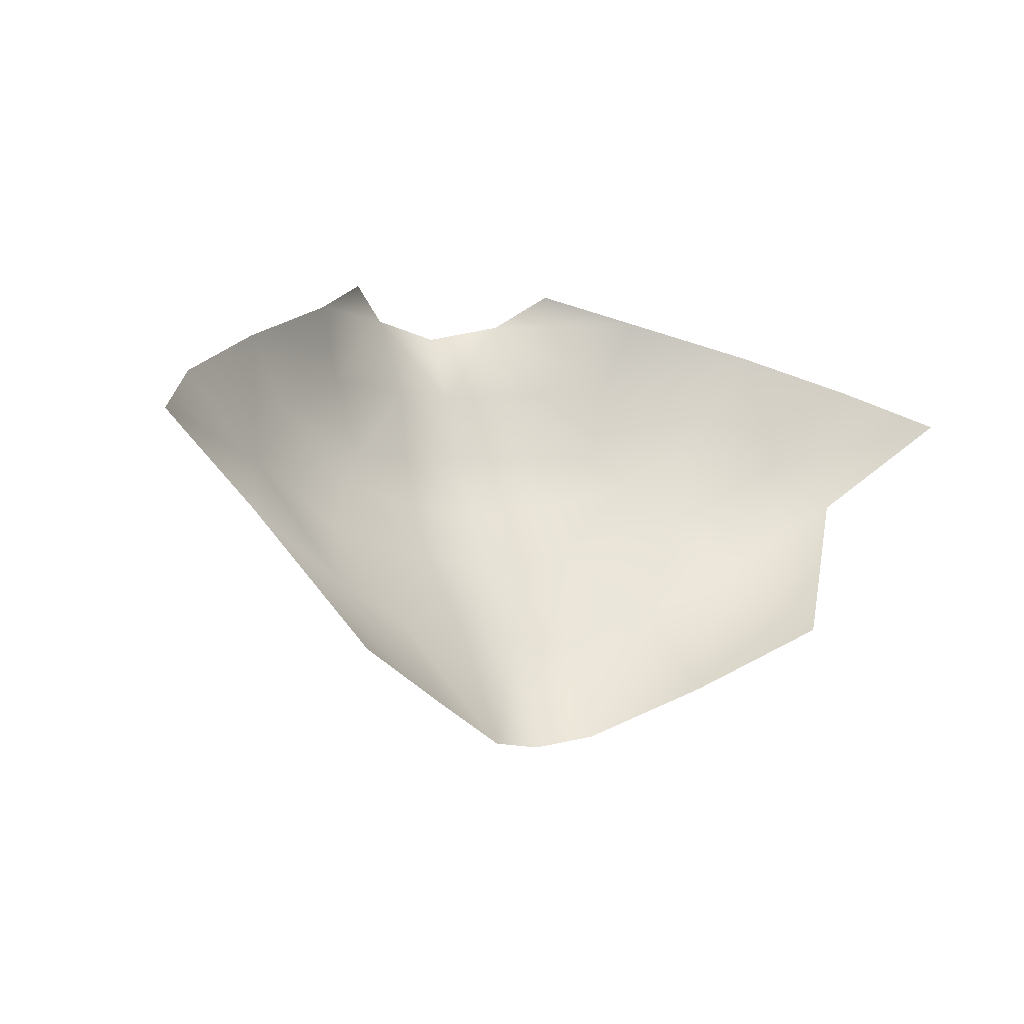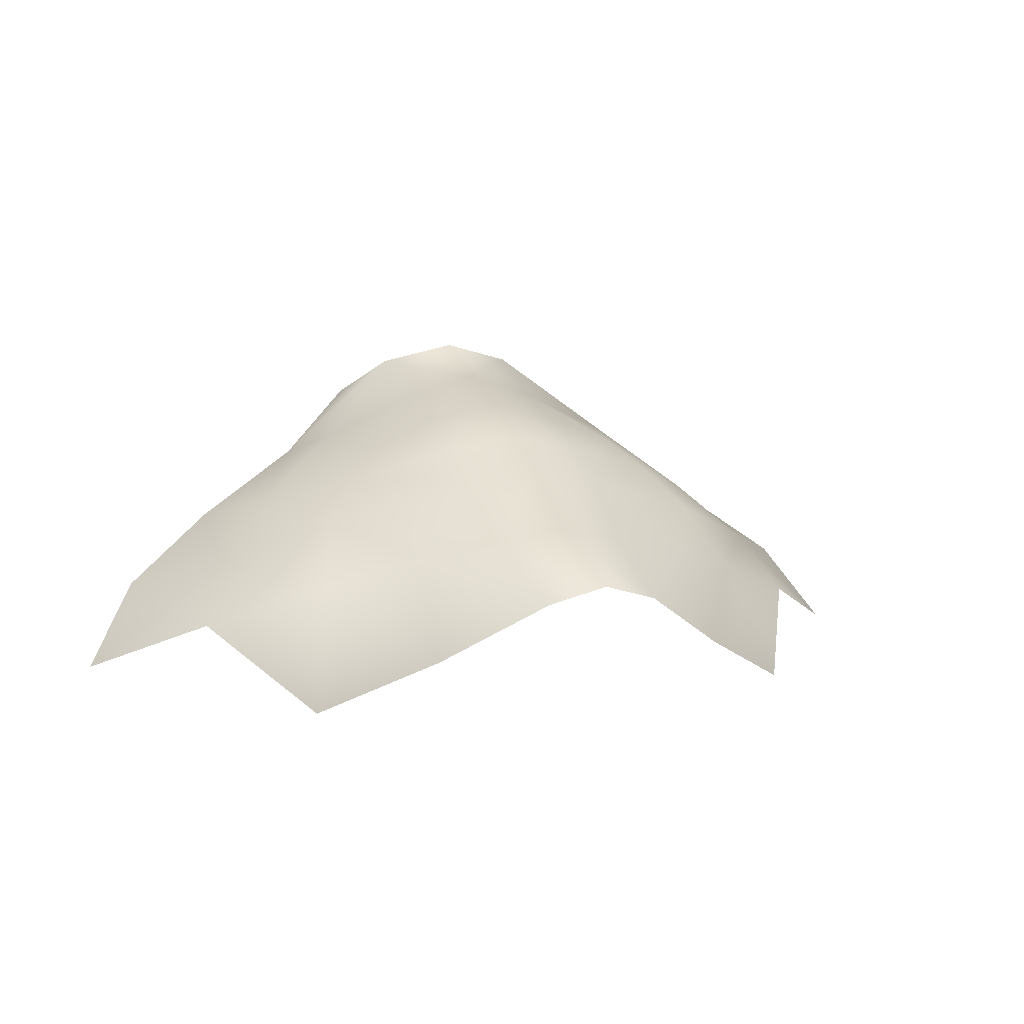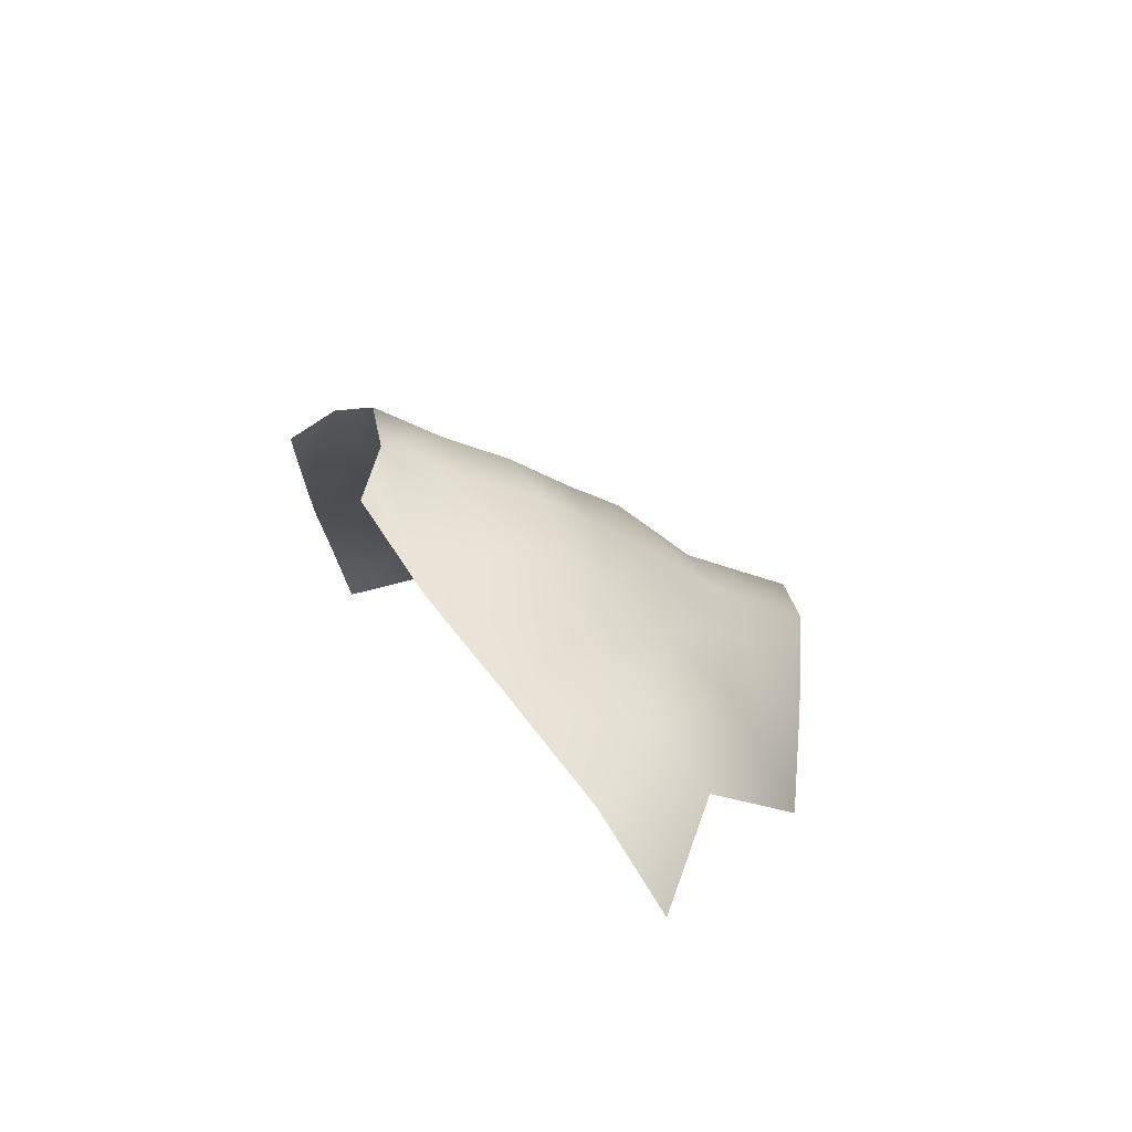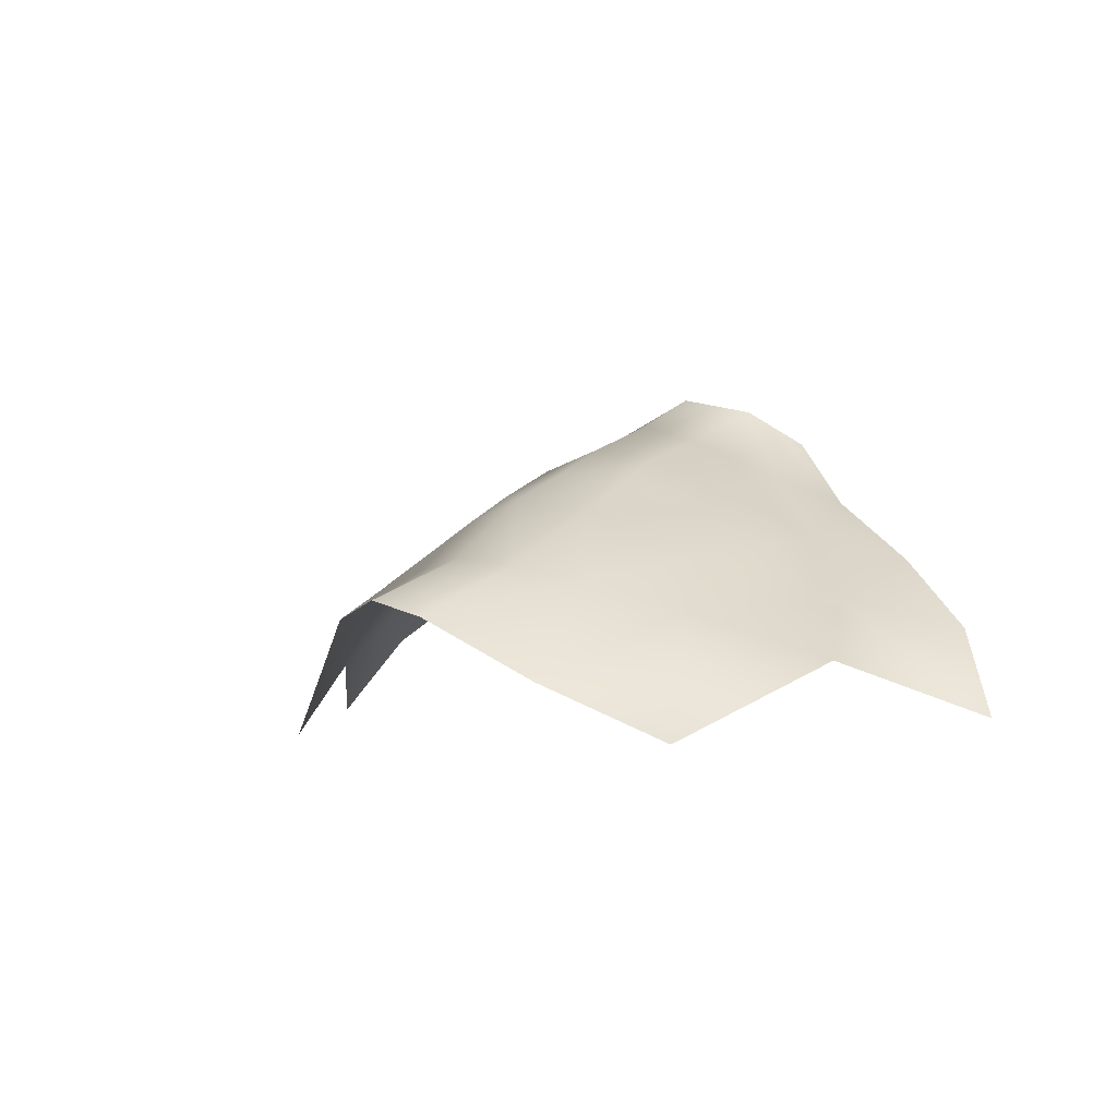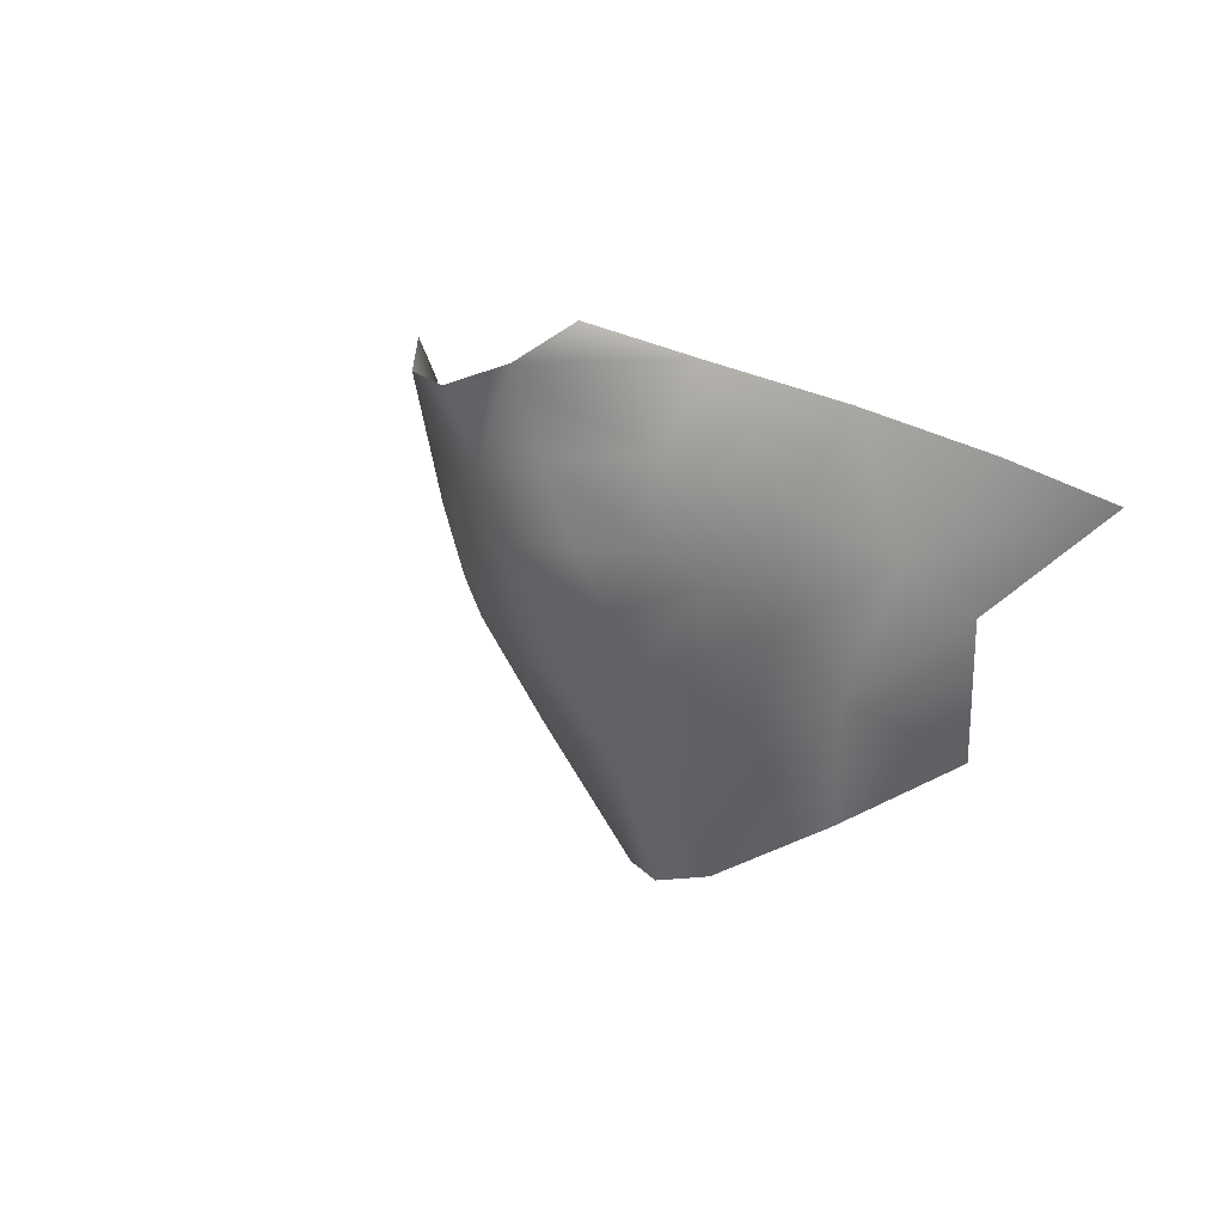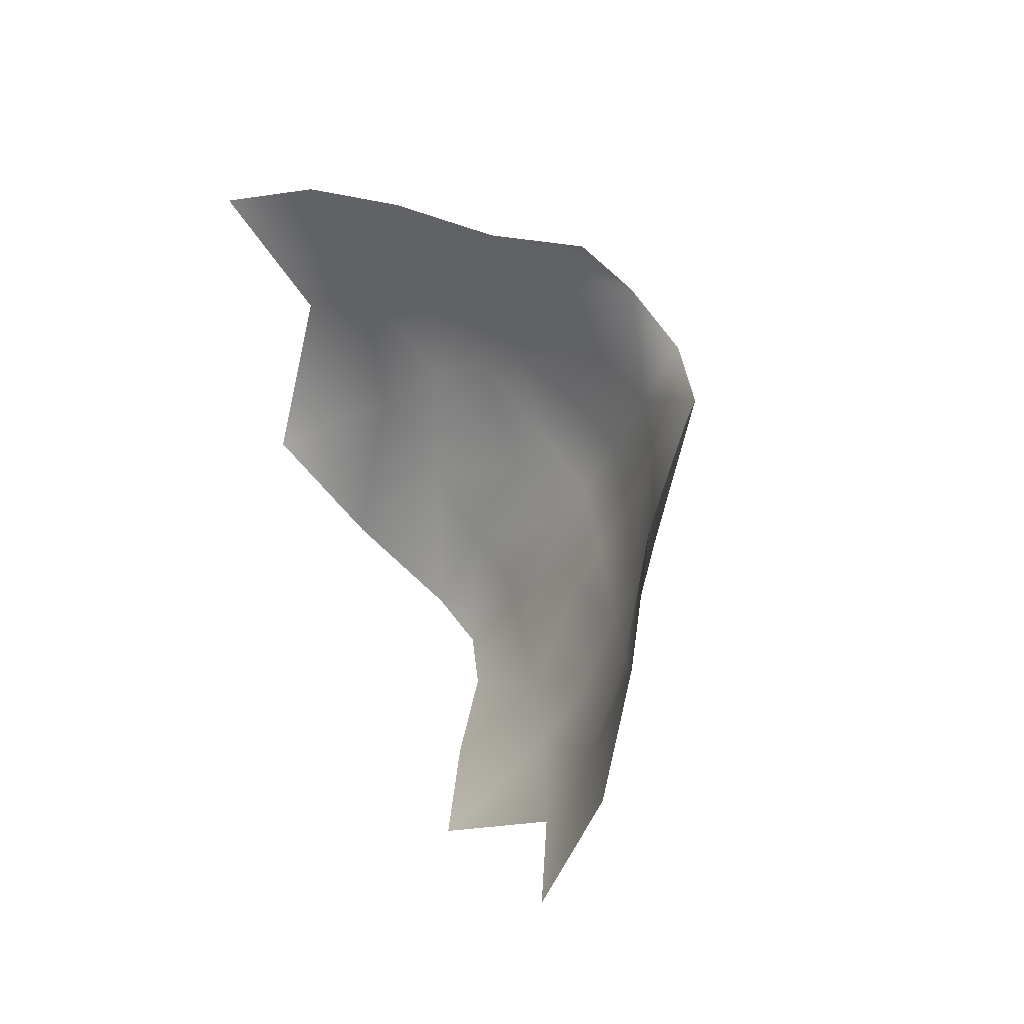
<metadata>
{"format":"obj","ext":"obj","renderer":"f3d","projection":"perspective","resolution":1024,"background":"white","views":[{"elev":0.3,"azim":149.1,"up":"+Y"},{"elev":6.2,"azim":-22.4,"up":"+Z"},{"elev":17.7,"azim":-112.1,"up":"+Z"},{"elev":-3.5,"azim":44.9,"up":"+Z"},{"elev":2.7,"azim":52.5,"up":"+Y"},{"elev":57.3,"azim":-112.5,"up":"+Y"}]}
</metadata>
<code>
g Mouth
v 0.01647 1.472 0.1081
v 0.006607 1.471 0.1126
v 0.007281 1.479 0.1161
v 0.01891 1.479 0.106
v 0.01166 1.483 0.1126
v -9.376e-22 1.471 0.1145
v -9.397e-22 1.478 0.1179
v 0.0247 1.468 0.1016
v 0.02947 1.476 0.09967
v 0.01434 1.464 0.1071
v 0.01712 1.461 0.1042
v 0.007843 1.459 0.1069
v 0.007307 1.464 0.1099
v -9.335e-22 1.458 0.1084
v -9.353e-22 1.464 0.1116
v -9.318e-22 1.453 0.1059
v 0.007953 1.454 0.104
v 0.006428 1.446 0.09873
v -9.299e-22 1.446 0.09991
v 0.005582 1.436 0.09394
v -9.262e-22 1.435 0.09553
v 0.03068 1.463 0.09565
v 0.03852 1.472 0.093
v 0.04375 1.468 0.08503
v 0.0334 1.459 0.09004
v 0.01442 1.448 0.09717
v 0.01504 1.441 0.08815
v 0.02267 1.452 0.09435
v 0.02556 1.447 0.08283
v 0.0205 1.457 0.1
v -0.01647 1.472 0.1081
v -0.007281 1.479 0.1161
v -0.006607 1.471 0.1126
v -0.01891 1.479 0.106
v -0.01166 1.483 0.1126
v -9.376e-22 1.471 0.1145
v -9.397e-22 1.478 0.1179
v -9.353e-22 1.464 0.1116
v -0.007307 1.464 0.1099
v -9.335e-22 1.458 0.1084
v -0.007843 1.459 0.1069
v -9.318e-22 1.453 0.1059
v -0.007953 1.454 0.104
v -0.01434 1.464 0.1071
v -0.006428 1.446 0.09873
v -0.01442 1.448 0.09717
v -9.299e-22 1.446 0.09991
v -0.005582 1.436 0.09394
v -9.262e-22 1.435 0.09553
v -0.01712 1.461 0.1042
v -0.0247 1.468 0.1016
v -0.02947 1.476 0.09967
v -0.01504 1.441 0.08815
v -0.02267 1.452 0.09435
v -0.03068 1.463 0.09565
v -0.03852 1.472 0.093
v -0.0205 1.457 0.1
v -0.0334 1.459 0.09004
v -0.04375 1.468 0.08503
v -0.02556 1.447 0.08283
g Mouth_0
f 3 2 1
f 3 1 4
f 5 3 4
f 6 2 3
f 7 6 3
f 4 1 8
f 9 4 8
f 8 1 10
f 1 2 10
f 11 8 10
f 12 11 10
f 13 12 10
f 2 13 10
f 14 12 13
f 15 14 13
f 2 6 15
f 13 2 15
f 14 16 12
f 16 17 12
f 12 17 11
f 18 17 16
f 19 18 16
f 18 19 20
f 19 21 20
f 9 8 22
f 23 9 22
f 24 23 22
f 22 25 24
f 17 18 26
f 26 18 20
f 20 27 26
f 28 25 22
f 28 26 27
f 25 28 29
f 27 29 28
f 30 28 22
f 30 17 26
f 26 28 30
f 22 8 30
f 8 11 30
f 17 30 11
f 33 32 31
f 31 32 34
f 32 35 34
f 33 36 32
f 36 37 32
f 36 33 38
f 33 39 38
f 40 38 39
f 41 40 39
f 42 40 41
f 43 42 41
f 33 31 44
f 39 33 44
f 41 39 44
f 43 45 42
f 45 43 46
f 45 47 42
f 48 45 46
f 47 45 48
f 49 47 48
f 50 41 44
f 43 41 50
f 44 31 50
f 31 51 50
f 31 34 51
f 34 52 51
f 46 53 48
f 53 46 54
f 51 52 55
f 52 56 55
f 57 43 50
f 57 54 46
f 51 55 57
f 50 51 57
f 54 57 55
f 58 54 55
f 59 58 55
f 55 56 59
f 60 54 58
f 54 60 53
f 46 43 57

</code>
